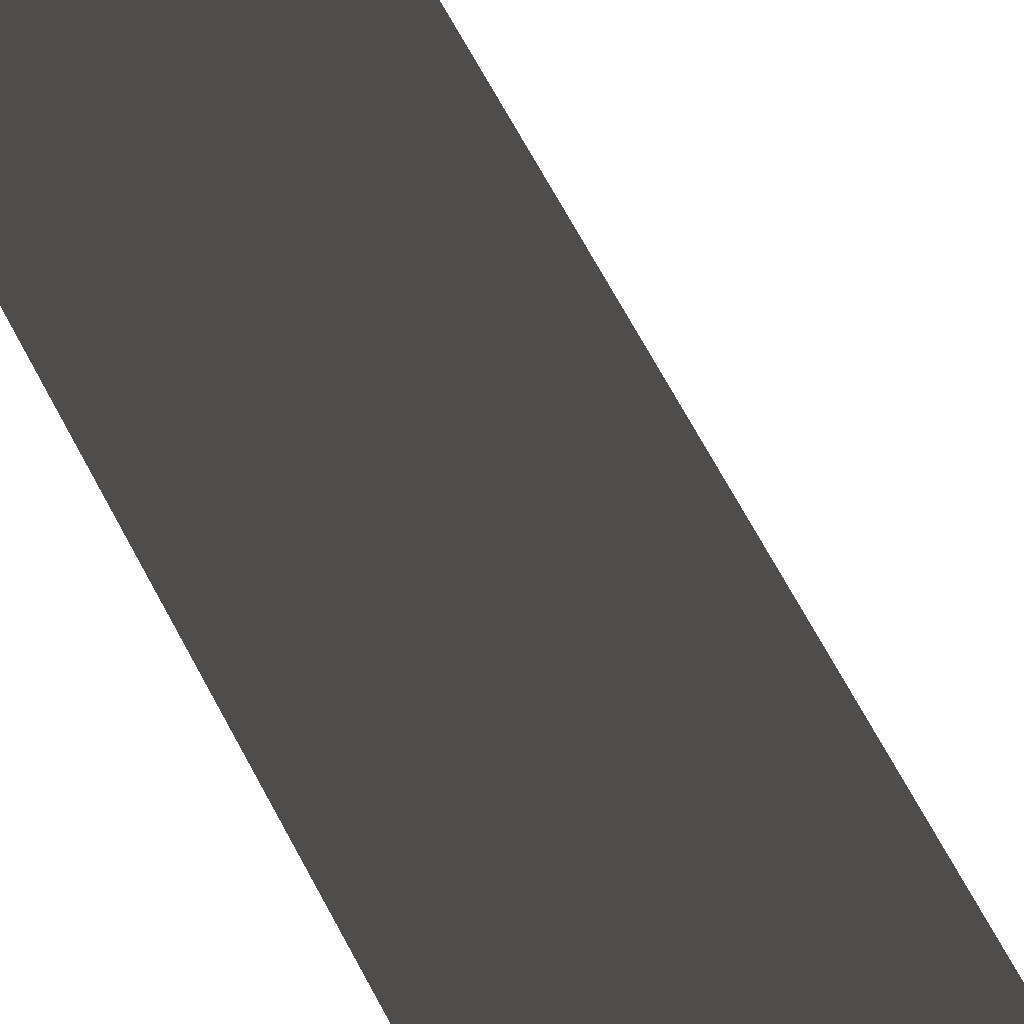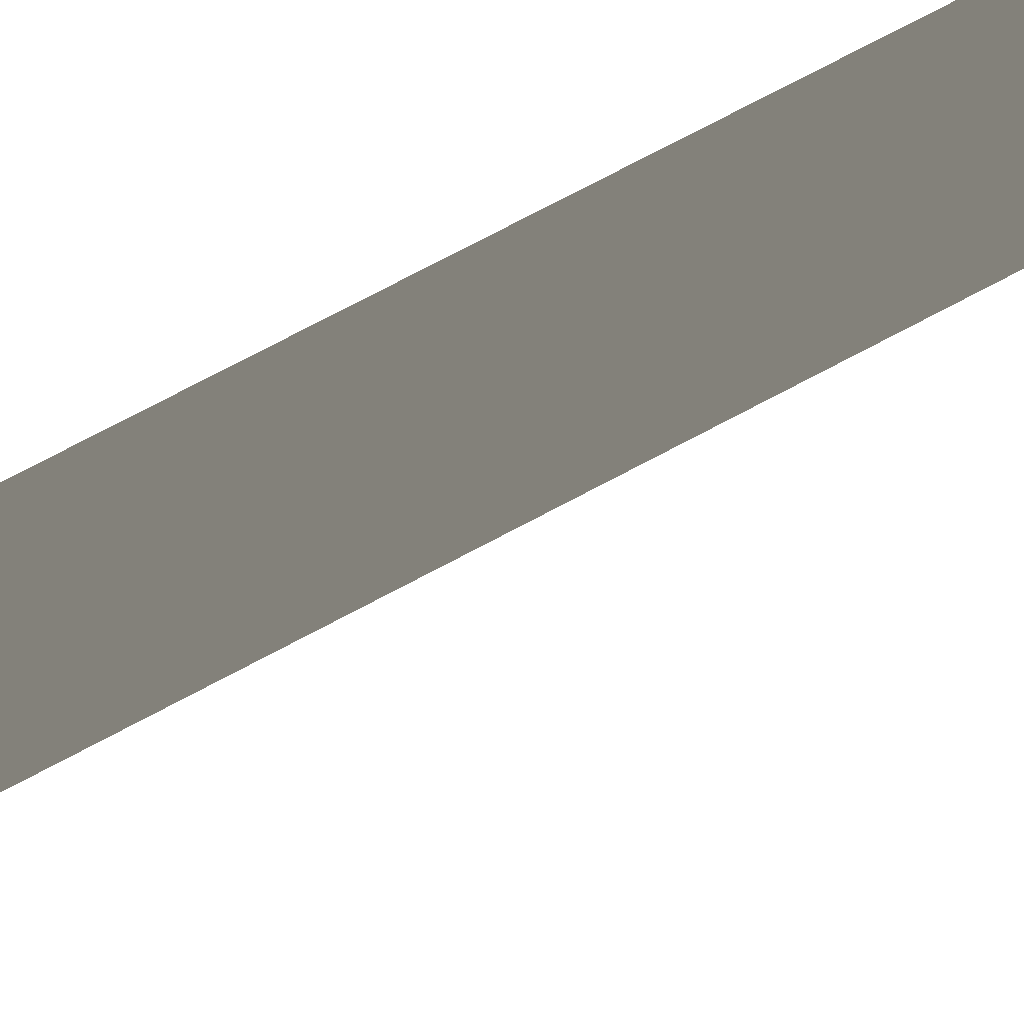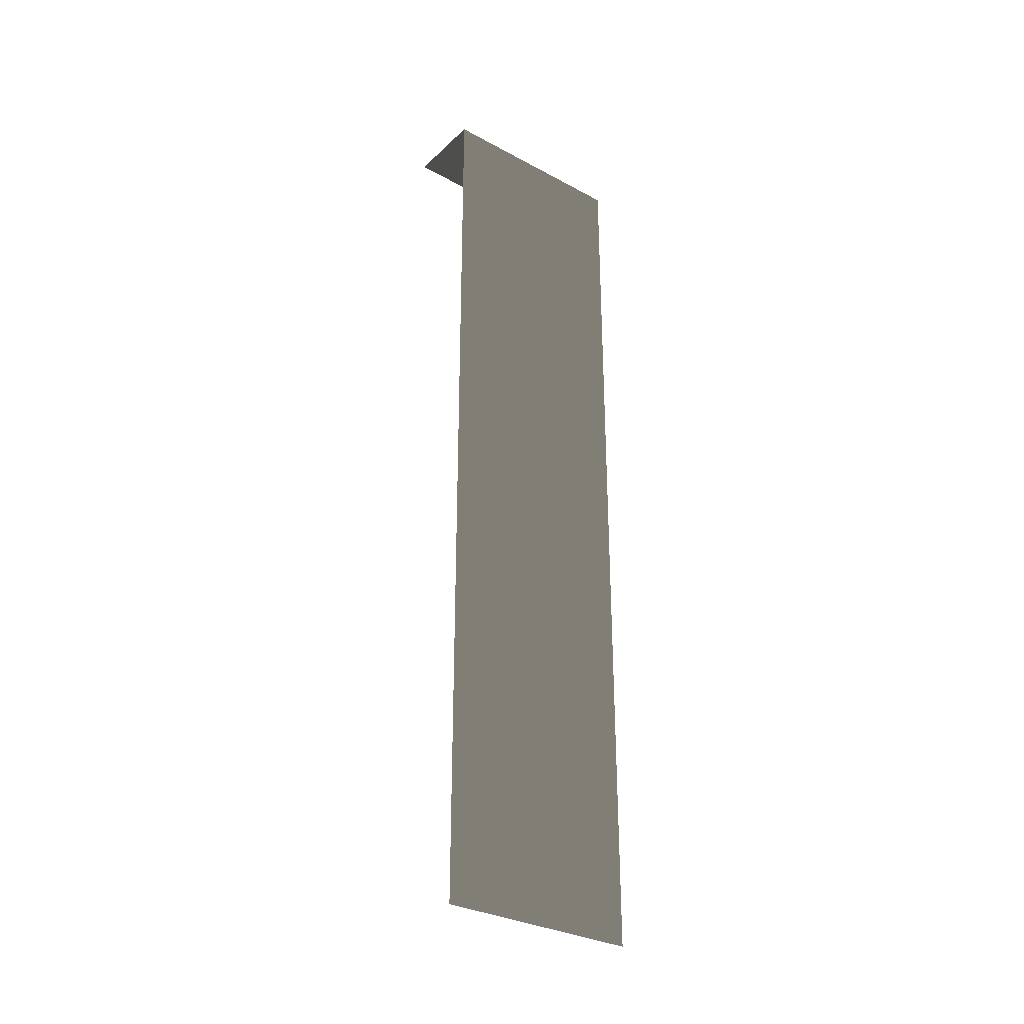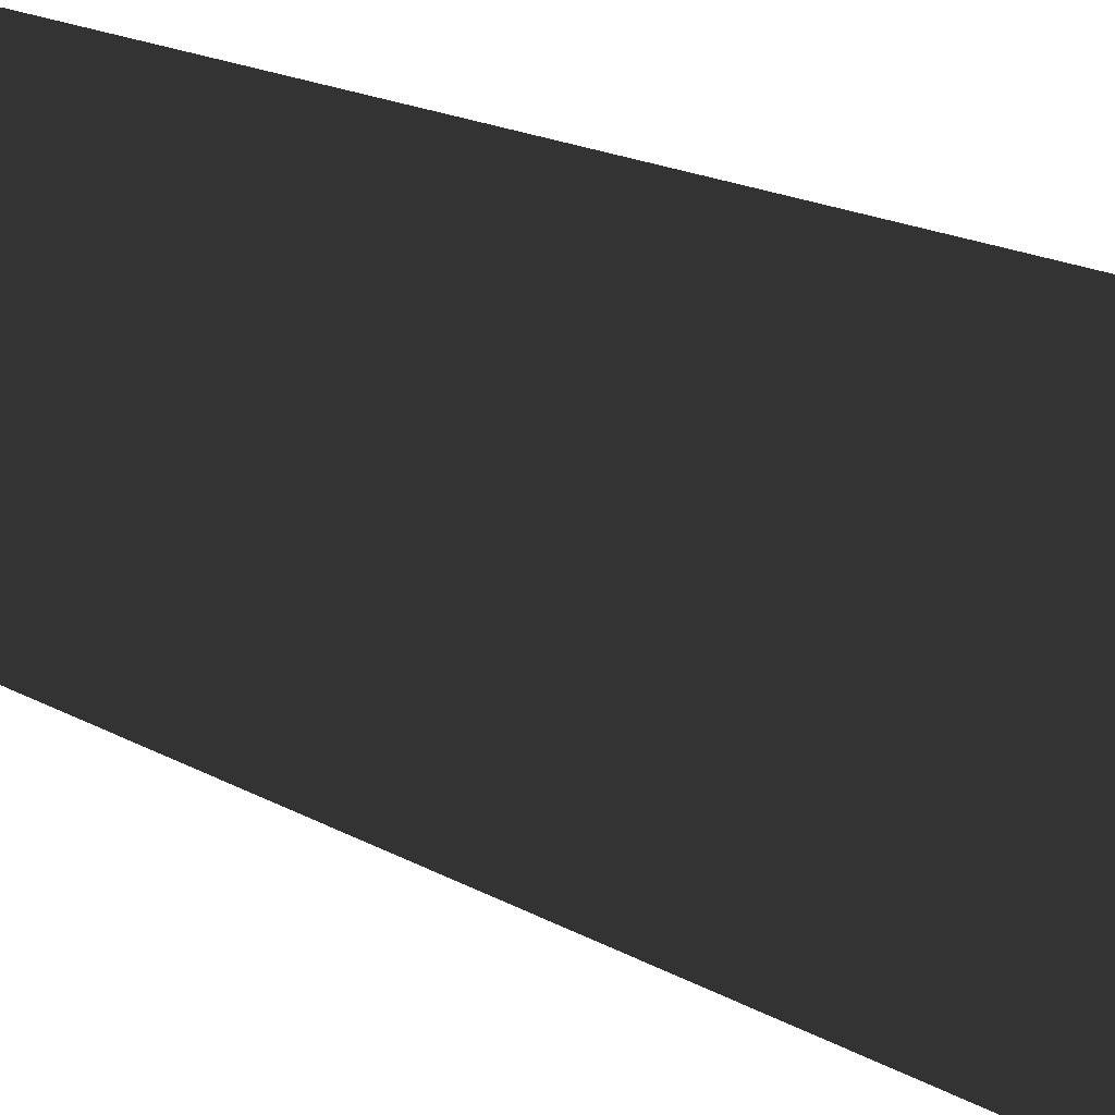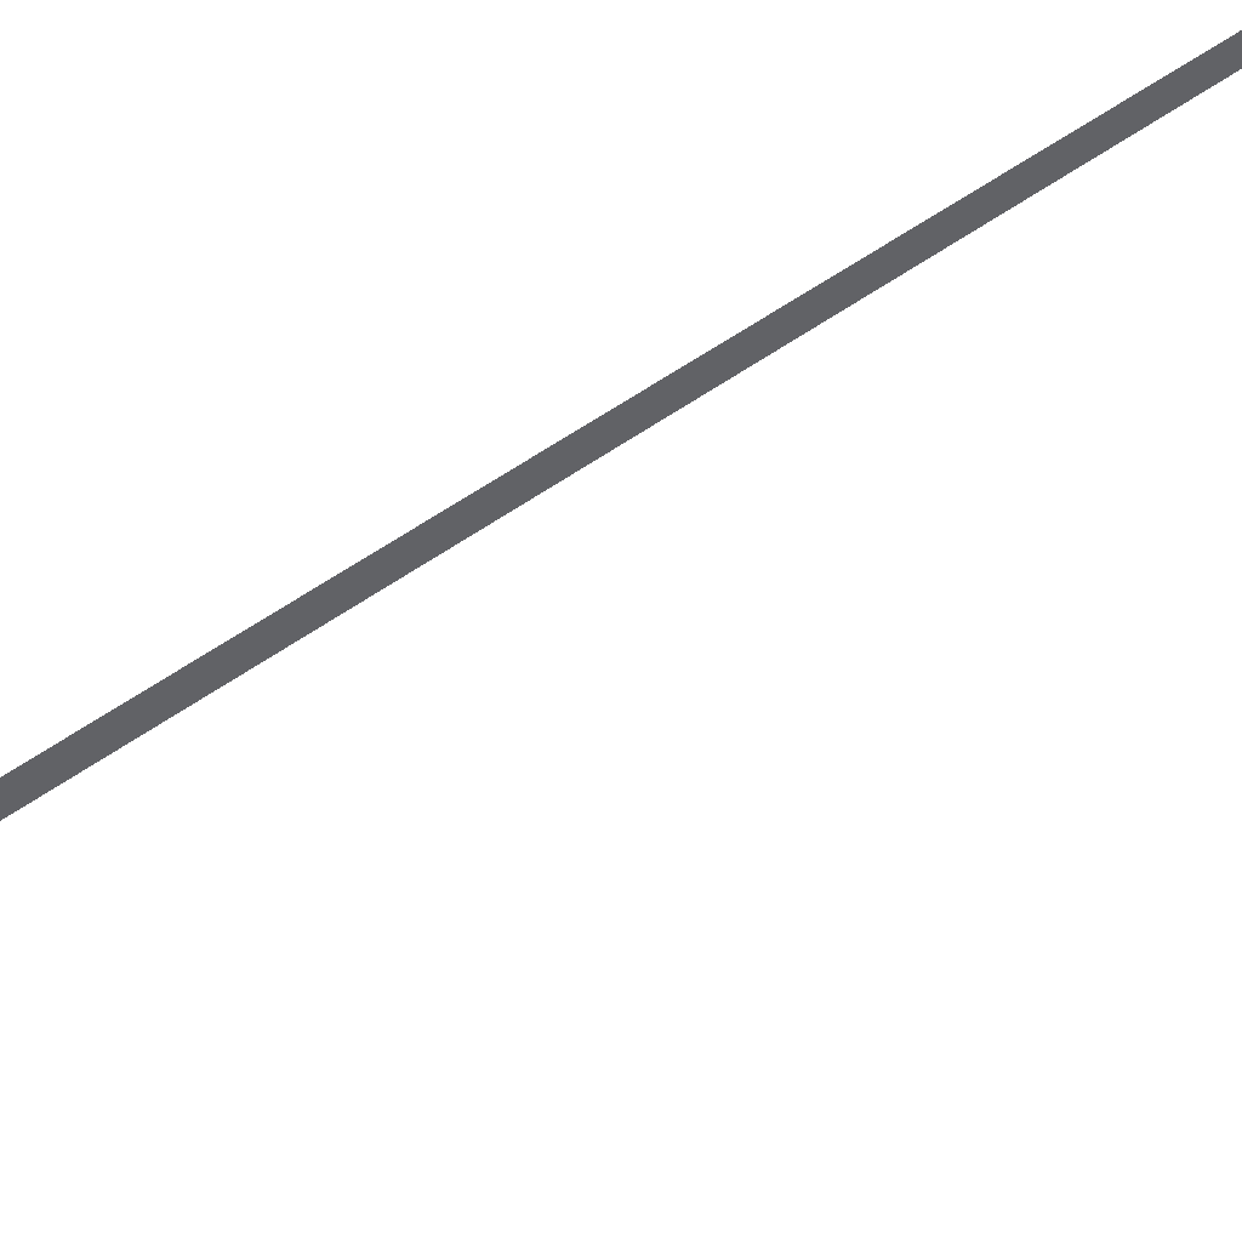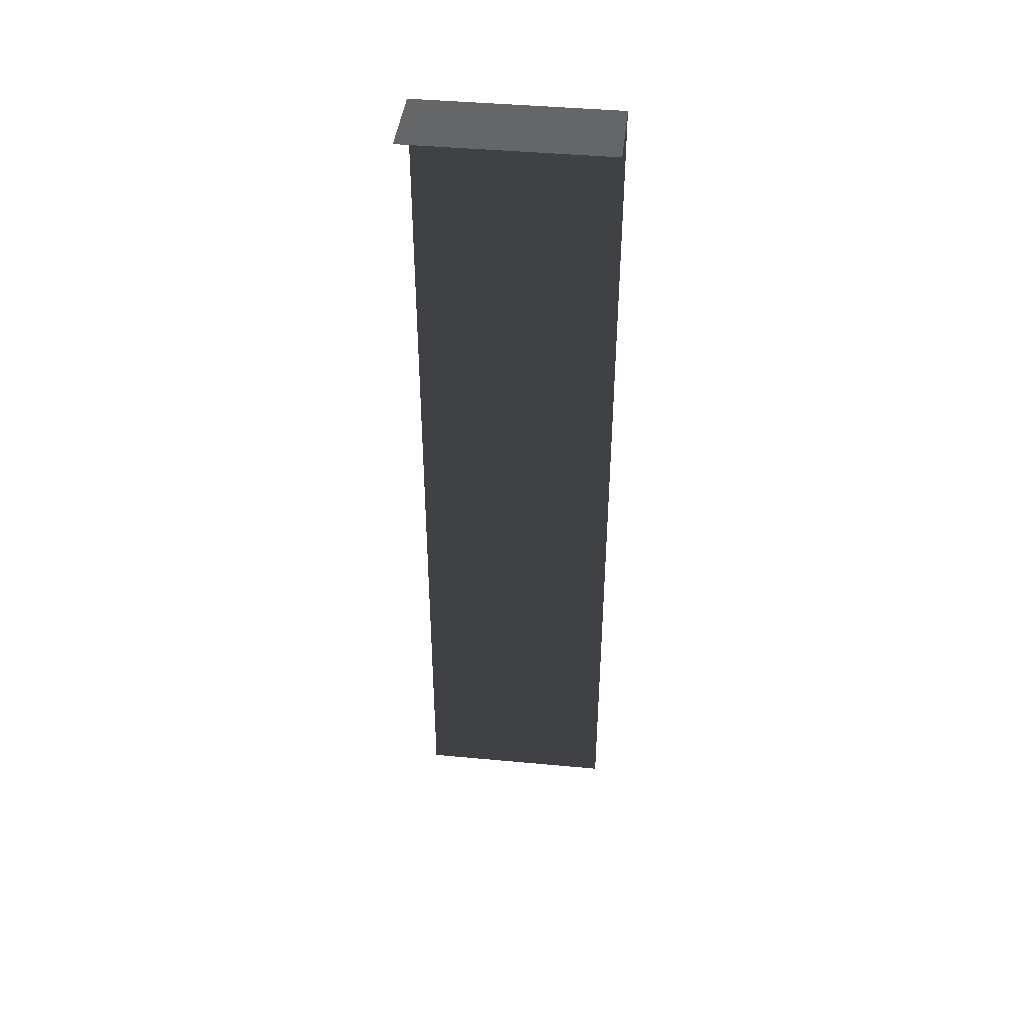
<metadata>
{"format":"obj","ext":"obj","renderer":"f3d","projection":"perspective","resolution":1024,"background":"white","views":[{"elev":62.7,"azim":-27.1,"up":"+Z"},{"elev":73.3,"azim":61.9,"up":"+Z"},{"elev":-31.3,"azim":-88.5,"up":"+Y"},{"elev":11.4,"azim":-30.1,"up":"+Z"},{"elev":40.8,"azim":46.4,"up":"+Z"},{"elev":42.3,"azim":135.4,"up":"+Y"}]}
</metadata>
<code>
v  -0.6284 9.046 -2.026
v  0.6284 9.046 2.026
v  1.852 9.046 1.035
v  -1.852 9.046 -1.035
v  -1.852 -9.046 -1.035
v  0.6284 -9.046 2.026
g CT22
f 1 2 3
f 1 4 2
f 2 5 6
f 2 4 5

</code>
